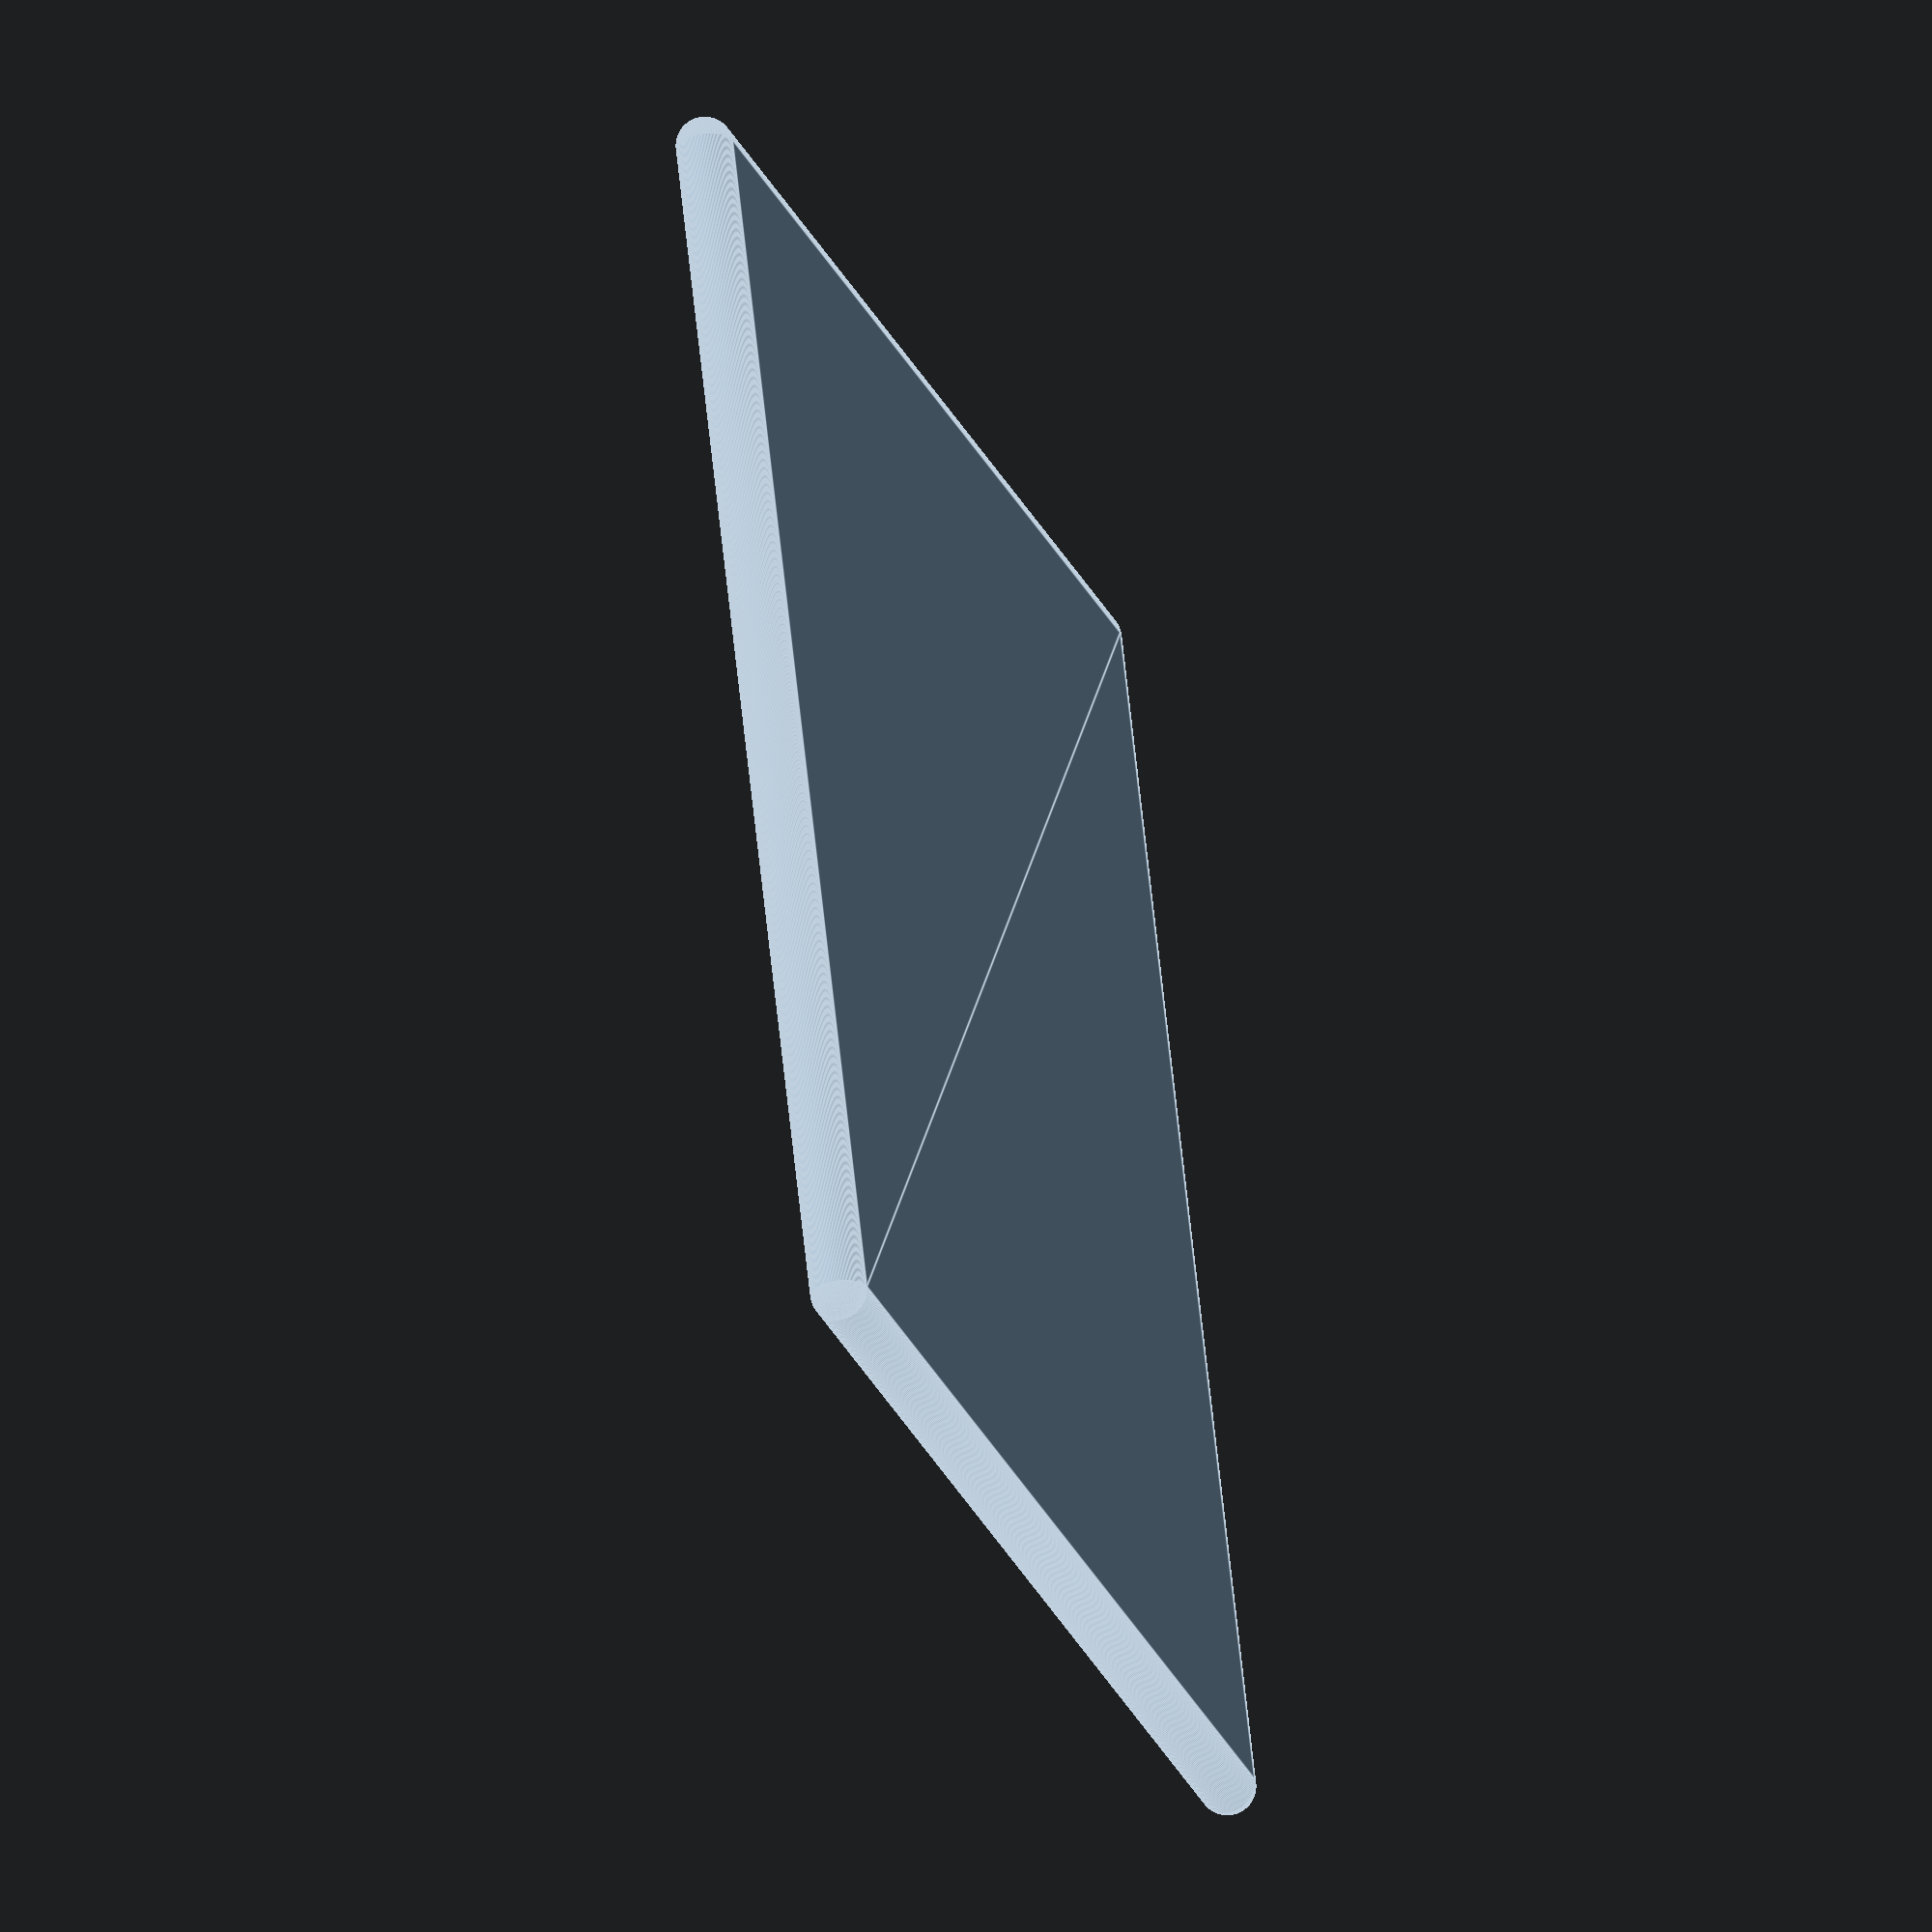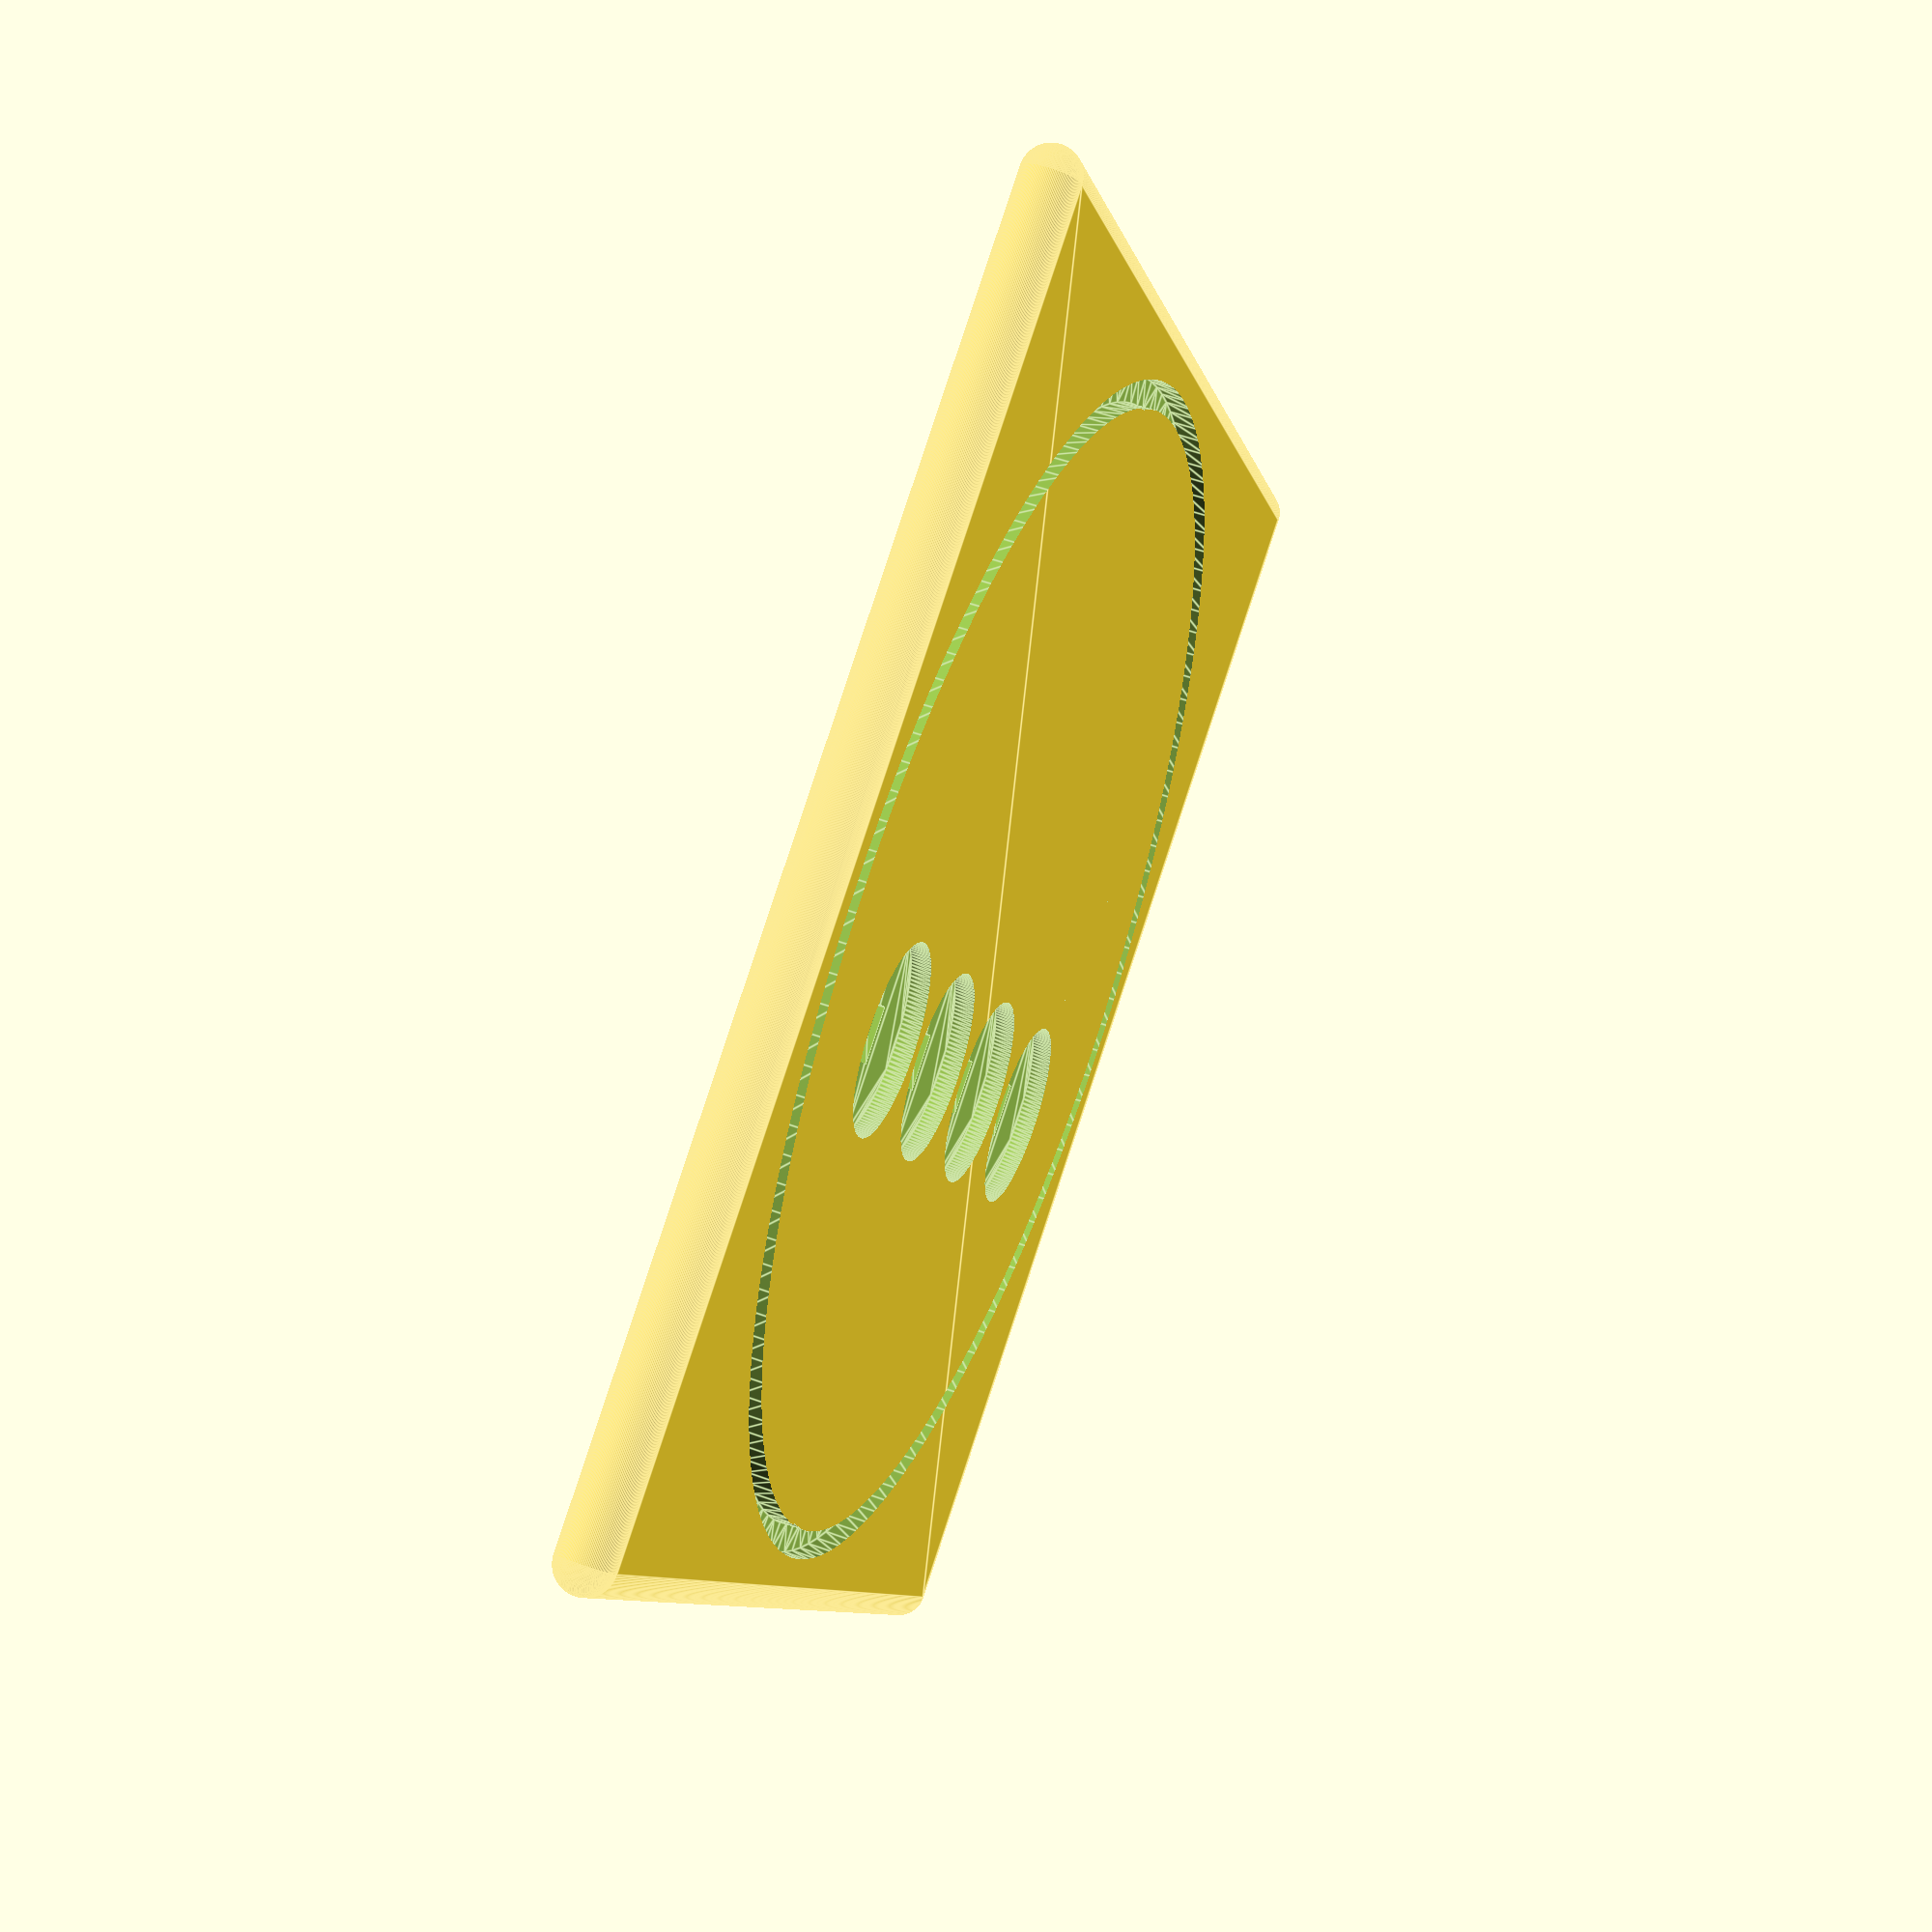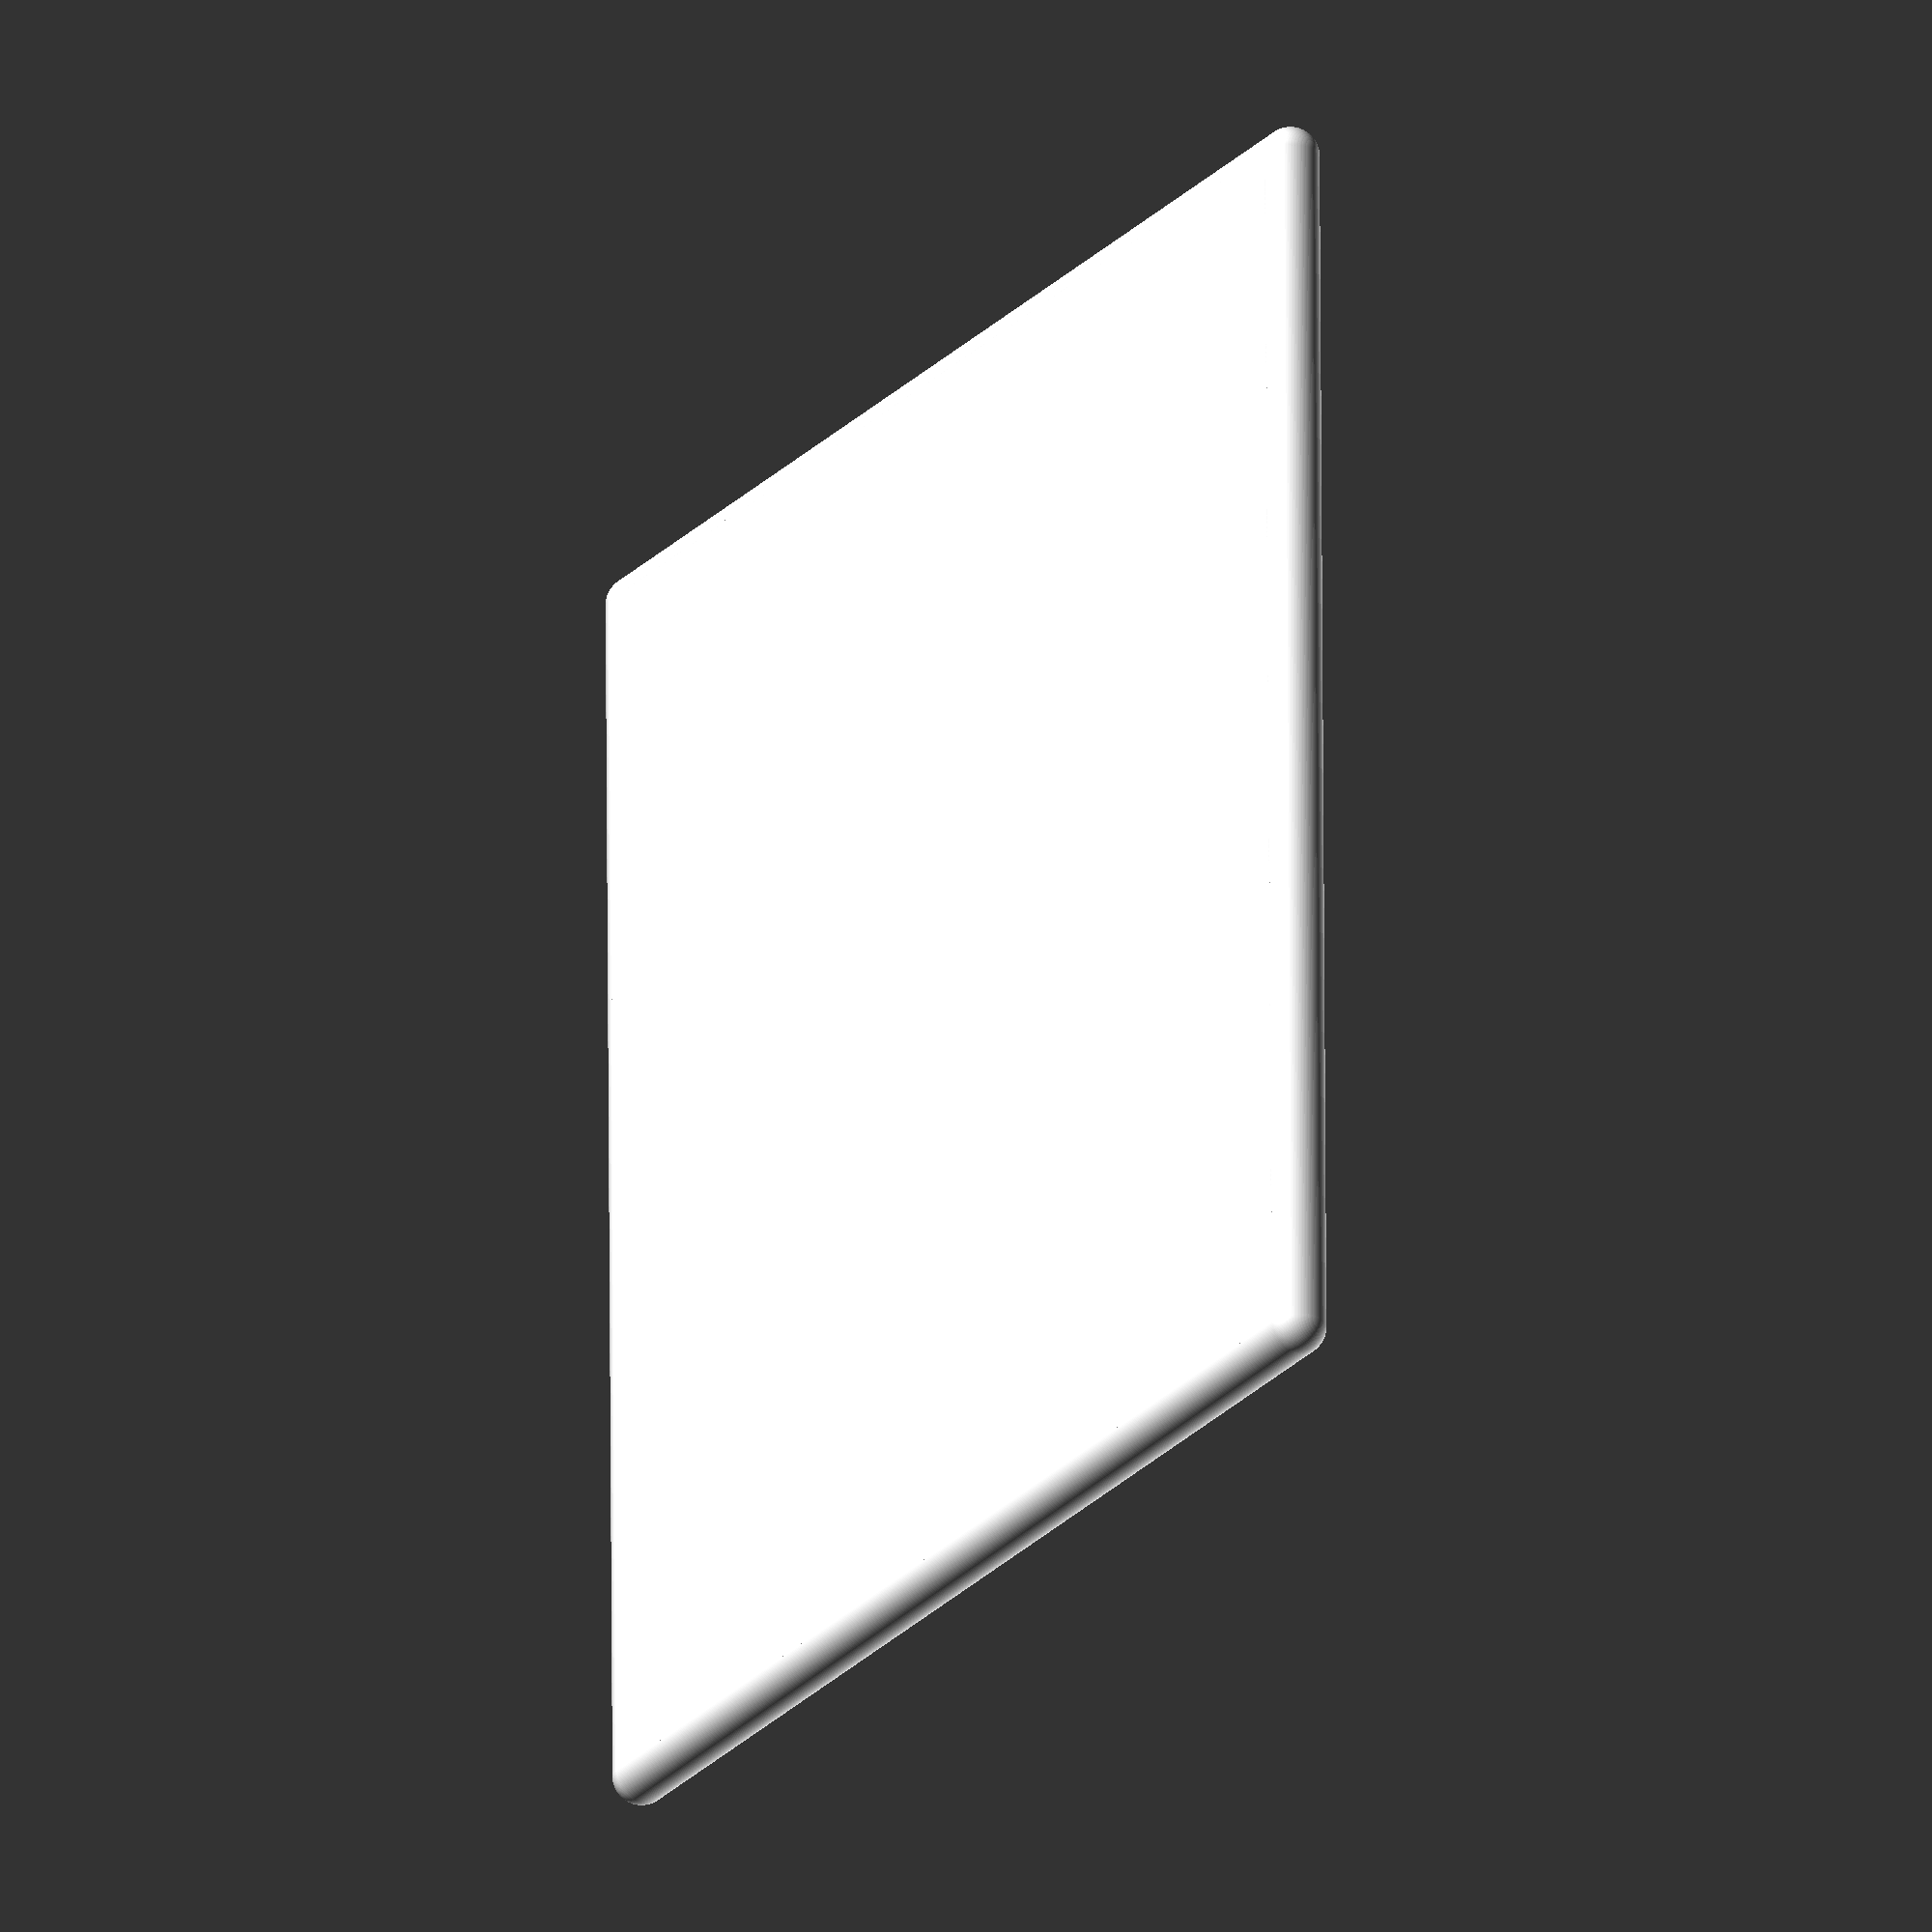
<openscad>
union()
{
    union()
    {
        difference()
        {
            difference()
            {
                linear_extrude(height = 10.0, twist = 0.0, scale = 1.0, slices = 1, center = false)
                {
                    scale([220.0, 220.0])
                    {
                        M8();
                    }
                }
                translate([0.0, 0.0, 6.0])
                {
                    linear_extrude(height = 5.0, twist = 0.0, scale = 1.0, slices = 1, center = false)
                    {
                        difference()
                        {
                            scale([210.0, 210.0])
                            {
                                M196();
                            }
                            scale([200.0, 200.0])
                            {
                                M196();
                            }
                        }
                    }
                }
            }
            translate([0.0, -38.0, 0.0])
            {
                union()
                {
                    translate([-55.0, 57.0, 6.5])
                    {
                        union()
                        {
                            linear_extrude(height = 5.0, twist = 0.0, scale = 1.0, slices = 1, center = false)
                            {
                                scale([33.0, 33.0])
                                {
                                    M196();
                                }
                            }
                            translate([0.0, 0.0, -2.87])
                            {
                                linear_extrude(height = 2.88, twist = 0.0, scale = 1.0, slices = 1, center = false)
                                {
                                    scale([4.73, 9.77])
                                    {
                                        M8();
                                    }
                                }
                            }
                        }
                    }
                    translate([-19.0, 57.0, 6.5])
                    {
                        union()
                        {
                            linear_extrude(height = 5.0, twist = 0.0, scale = 1.0, slices = 1, center = false)
                            {
                                scale([33.0, 33.0])
                                {
                                    M196();
                                }
                            }
                            translate([0.0, 0.0, -2.87])
                            {
                                linear_extrude(height = 2.88, twist = 0.0, scale = 1.0, slices = 1, center = false)
                                {
                                    scale([4.73, 9.77])
                                    {
                                        M8();
                                    }
                                }
                            }
                        }
                    }
                    translate([17.0, 57.0, 6.5])
                    {
                        union()
                        {
                            linear_extrude(height = 5.0, twist = 0.0, scale = 1.0, slices = 1, center = false)
                            {
                                scale([33.0, 33.0])
                                {
                                    M196();
                                }
                            }
                            translate([0.0, 0.0, -2.87])
                            {
                                linear_extrude(height = 2.88, twist = 0.0, scale = 1.0, slices = 1, center = false)
                                {
                                    scale([4.73, 9.77])
                                    {
                                        M8();
                                    }
                                }
                            }
                        }
                    }
                    translate([53.0, 57.0, 6.5])
                    {
                        union()
                        {
                            linear_extrude(height = 5.0, twist = 0.0, scale = 1.0, slices = 1, center = false)
                            {
                                scale([33.0, 33.0])
                                {
                                    M196();
                                }
                            }
                            translate([0.0, 0.0, -2.87])
                            {
                                linear_extrude(height = 2.88, twist = 0.0, scale = 1.0, slices = 1, center = false)
                                {
                                    scale([4.73, 9.77])
                                    {
                                        M8();
                                    }
                                }
                            }
                        }
                    }
                }
            }
        }
        difference()
        {
            difference()
            {
                difference()
                {
                    linear_extrude(height = 10.0, twist = 0.0, scale = 1.0, slices = 1, center = false)
                    {
                        scale([220.0, 220.0])
                        {
                            M8();
                        }
                    }
                    translate([0.0, 0.0, 6.0])
                    {
                        linear_extrude(height = 5.0, twist = 0.0, scale = 1.0, slices = 1, center = false)
                        {
                            difference()
                            {
                                scale([210.0, 210.0])
                                {
                                    M196();
                                }
                                scale([200.0, 200.0])
                                {
                                    M196();
                                }
                            }
                        }
                    }
                }
                translate([0.0, -38.0, 0.0])
                {
                    union()
                    {
                        translate([-55.0, 57.0, 6.5])
                        {
                            union()
                            {
                                linear_extrude(height = 5.0, twist = 0.0, scale = 1.0, slices = 1, center = false)
                                {
                                    scale([33.0, 33.0])
                                    {
                                        M196();
                                    }
                                }
                                translate([0.0, 0.0, -2.87])
                                {
                                    linear_extrude(height = 2.88, twist = 0.0, scale = 1.0, slices = 1, center = false)
                                    {
                                        scale([4.73, 9.77])
                                        {
                                            M8();
                                        }
                                    }
                                }
                            }
                        }
                        translate([-19.0, 57.0, 6.5])
                        {
                            union()
                            {
                                linear_extrude(height = 5.0, twist = 0.0, scale = 1.0, slices = 1, center = false)
                                {
                                    scale([33.0, 33.0])
                                    {
                                        M196();
                                    }
                                }
                                translate([0.0, 0.0, -2.87])
                                {
                                    linear_extrude(height = 2.88, twist = 0.0, scale = 1.0, slices = 1, center = false)
                                    {
                                        scale([4.73, 9.77])
                                        {
                                            M8();
                                        }
                                    }
                                }
                            }
                        }
                        translate([17.0, 57.0, 6.5])
                        {
                            union()
                            {
                                linear_extrude(height = 5.0, twist = 0.0, scale = 1.0, slices = 1, center = false)
                                {
                                    scale([33.0, 33.0])
                                    {
                                        M196();
                                    }
                                }
                                translate([0.0, 0.0, -2.87])
                                {
                                    linear_extrude(height = 2.88, twist = 0.0, scale = 1.0, slices = 1, center = false)
                                    {
                                        scale([4.73, 9.77])
                                        {
                                            M8();
                                        }
                                    }
                                }
                            }
                        }
                        translate([53.0, 57.0, 6.5])
                        {
                            union()
                            {
                                linear_extrude(height = 5.0, twist = 0.0, scale = 1.0, slices = 1, center = false)
                                {
                                    scale([33.0, 33.0])
                                    {
                                        M196();
                                    }
                                }
                                translate([0.0, 0.0, -2.87])
                                {
                                    linear_extrude(height = 2.88, twist = 0.0, scale = 1.0, slices = 1, center = false)
                                    {
                                        scale([4.73, 9.77])
                                        {
                                            M8();
                                        }
                                    }
                                }
                            }
                        }
                    }
                }
            }
            translate([0.0, -76.0, 0.0])
            {
                union()
                {
                    translate([-55.0, 57.0, 6.5])
                    {
                        union()
                        {
                            linear_extrude(height = 5.0, twist = 0.0, scale = 1.0, slices = 1, center = false)
                            {
                                scale([33.0, 33.0])
                                {
                                    M196();
                                }
                            }
                            translate([0.0, 0.0, -2.87])
                            {
                                linear_extrude(height = 2.88, twist = 0.0, scale = 1.0, slices = 1, center = false)
                                {
                                    scale([4.73, 9.77])
                                    {
                                        M8();
                                    }
                                }
                            }
                        }
                    }
                    translate([-19.0, 57.0, 6.5])
                    {
                        union()
                        {
                            linear_extrude(height = 5.0, twist = 0.0, scale = 1.0, slices = 1, center = false)
                            {
                                scale([33.0, 33.0])
                                {
                                    M196();
                                }
                            }
                            translate([0.0, 0.0, -2.87])
                            {
                                linear_extrude(height = 2.88, twist = 0.0, scale = 1.0, slices = 1, center = false)
                                {
                                    scale([4.73, 9.77])
                                    {
                                        M8();
                                    }
                                }
                            }
                        }
                    }
                    translate([17.0, 57.0, 6.5])
                    {
                        union()
                        {
                            linear_extrude(height = 5.0, twist = 0.0, scale = 1.0, slices = 1, center = false)
                            {
                                scale([33.0, 33.0])
                                {
                                    M196();
                                }
                            }
                            translate([0.0, 0.0, -2.87])
                            {
                                linear_extrude(height = 2.88, twist = 0.0, scale = 1.0, slices = 1, center = false)
                                {
                                    scale([4.73, 9.77])
                                    {
                                        M8();
                                    }
                                }
                            }
                        }
                    }
                    translate([53.0, 57.0, 6.5])
                    {
                        union()
                        {
                            linear_extrude(height = 5.0, twist = 0.0, scale = 1.0, slices = 1, center = false)
                            {
                                scale([33.0, 33.0])
                                {
                                    M196();
                                }
                            }
                            translate([0.0, 0.0, -2.87])
                            {
                                linear_extrude(height = 2.88, twist = 0.0, scale = 1.0, slices = 1, center = false)
                                {
                                    scale([4.73, 9.77])
                                    {
                                        M8();
                                    }
                                }
                            }
                        }
                    }
                }
            }
        }
        difference()
        {
            difference()
            {
                difference()
                {
                    difference()
                    {
                        linear_extrude(height = 10.0, twist = 0.0, scale = 1.0, slices = 1, center = false)
                        {
                            scale([220.0, 220.0])
                            {
                                M8();
                            }
                        }
                        translate([0.0, 0.0, 6.0])
                        {
                            linear_extrude(height = 5.0, twist = 0.0, scale = 1.0, slices = 1, center = false)
                            {
                                difference()
                                {
                                    scale([210.0, 210.0])
                                    {
                                        M196();
                                    }
                                    scale([200.0, 200.0])
                                    {
                                        M196();
                                    }
                                }
                            }
                        }
                    }
                    translate([0.0, -38.0, 0.0])
                    {
                        union()
                        {
                            translate([-55.0, 57.0, 6.5])
                            {
                                union()
                                {
                                    linear_extrude(height = 5.0, twist = 0.0, scale = 1.0, slices = 1, center = false)
                                    {
                                        scale([33.0, 33.0])
                                        {
                                            M196();
                                        }
                                    }
                                    translate([0.0, 0.0, -2.87])
                                    {
                                        linear_extrude(height = 2.88, twist = 0.0, scale = 1.0, slices = 1, center = false)
                                        {
                                            scale([4.73, 9.77])
                                            {
                                                M8();
                                            }
                                        }
                                    }
                                }
                            }
                            translate([-19.0, 57.0, 6.5])
                            {
                                union()
                                {
                                    linear_extrude(height = 5.0, twist = 0.0, scale = 1.0, slices = 1, center = false)
                                    {
                                        scale([33.0, 33.0])
                                        {
                                            M196();
                                        }
                                    }
                                    translate([0.0, 0.0, -2.87])
                                    {
                                        linear_extrude(height = 2.88, twist = 0.0, scale = 1.0, slices = 1, center = false)
                                        {
                                            scale([4.73, 9.77])
                                            {
                                                M8();
                                            }
                                        }
                                    }
                                }
                            }
                            translate([17.0, 57.0, 6.5])
                            {
                                union()
                                {
                                    linear_extrude(height = 5.0, twist = 0.0, scale = 1.0, slices = 1, center = false)
                                    {
                                        scale([33.0, 33.0])
                                        {
                                            M196();
                                        }
                                    }
                                    translate([0.0, 0.0, -2.87])
                                    {
                                        linear_extrude(height = 2.88, twist = 0.0, scale = 1.0, slices = 1, center = false)
                                        {
                                            scale([4.73, 9.77])
                                            {
                                                M8();
                                            }
                                        }
                                    }
                                }
                            }
                            translate([53.0, 57.0, 6.5])
                            {
                                union()
                                {
                                    linear_extrude(height = 5.0, twist = 0.0, scale = 1.0, slices = 1, center = false)
                                    {
                                        scale([33.0, 33.0])
                                        {
                                            M196();
                                        }
                                    }
                                    translate([0.0, 0.0, -2.87])
                                    {
                                        linear_extrude(height = 2.88, twist = 0.0, scale = 1.0, slices = 1, center = false)
                                        {
                                            scale([4.73, 9.77])
                                            {
                                                M8();
                                            }
                                        }
                                    }
                                }
                            }
                        }
                    }
                }
                translate([0.0, -76.0, 0.0])
                {
                    union()
                    {
                        translate([-55.0, 57.0, 6.5])
                        {
                            union()
                            {
                                linear_extrude(height = 5.0, twist = 0.0, scale = 1.0, slices = 1, center = false)
                                {
                                    scale([33.0, 33.0])
                                    {
                                        M196();
                                    }
                                }
                                translate([0.0, 0.0, -2.87])
                                {
                                    linear_extrude(height = 2.88, twist = 0.0, scale = 1.0, slices = 1, center = false)
                                    {
                                        scale([4.73, 9.77])
                                        {
                                            M8();
                                        }
                                    }
                                }
                            }
                        }
                        translate([-19.0, 57.0, 6.5])
                        {
                            union()
                            {
                                linear_extrude(height = 5.0, twist = 0.0, scale = 1.0, slices = 1, center = false)
                                {
                                    scale([33.0, 33.0])
                                    {
                                        M196();
                                    }
                                }
                                translate([0.0, 0.0, -2.87])
                                {
                                    linear_extrude(height = 2.88, twist = 0.0, scale = 1.0, slices = 1, center = false)
                                    {
                                        scale([4.73, 9.77])
                                        {
                                            M8();
                                        }
                                    }
                                }
                            }
                        }
                        translate([17.0, 57.0, 6.5])
                        {
                            union()
                            {
                                linear_extrude(height = 5.0, twist = 0.0, scale = 1.0, slices = 1, center = false)
                                {
                                    scale([33.0, 33.0])
                                    {
                                        M196();
                                    }
                                }
                                translate([0.0, 0.0, -2.87])
                                {
                                    linear_extrude(height = 2.88, twist = 0.0, scale = 1.0, slices = 1, center = false)
                                    {
                                        scale([4.73, 9.77])
                                        {
                                            M8();
                                        }
                                    }
                                }
                            }
                        }
                        translate([53.0, 57.0, 6.5])
                        {
                            union()
                            {
                                linear_extrude(height = 5.0, twist = 0.0, scale = 1.0, slices = 1, center = false)
                                {
                                    scale([33.0, 33.0])
                                    {
                                        M196();
                                    }
                                }
                                translate([0.0, 0.0, -2.87])
                                {
                                    linear_extrude(height = 2.88, twist = 0.0, scale = 1.0, slices = 1, center = false)
                                    {
                                        scale([4.73, 9.77])
                                        {
                                            M8();
                                        }
                                    }
                                }
                            }
                        }
                    }
                }
            }
            translate([0.0, -114.0, 0.0])
            {
                union()
                {
                    translate([-55.0, 57.0, 6.5])
                    {
                        union()
                        {
                            linear_extrude(height = 5.0, twist = 0.0, scale = 1.0, slices = 1, center = false)
                            {
                                scale([33.0, 33.0])
                                {
                                    M196();
                                }
                            }
                            translate([0.0, 0.0, -2.87])
                            {
                                linear_extrude(height = 2.88, twist = 0.0, scale = 1.0, slices = 1, center = false)
                                {
                                    scale([4.73, 9.77])
                                    {
                                        M8();
                                    }
                                }
                            }
                        }
                    }
                    translate([-19.0, 57.0, 6.5])
                    {
                        union()
                        {
                            linear_extrude(height = 5.0, twist = 0.0, scale = 1.0, slices = 1, center = false)
                            {
                                scale([33.0, 33.0])
                                {
                                    M196();
                                }
                            }
                            translate([0.0, 0.0, -2.87])
                            {
                                linear_extrude(height = 2.88, twist = 0.0, scale = 1.0, slices = 1, center = false)
                                {
                                    scale([4.73, 9.77])
                                    {
                                        M8();
                                    }
                                }
                            }
                        }
                    }
                    translate([17.0, 57.0, 6.5])
                    {
                        union()
                        {
                            linear_extrude(height = 5.0, twist = 0.0, scale = 1.0, slices = 1, center = false)
                            {
                                scale([33.0, 33.0])
                                {
                                    M196();
                                }
                            }
                            translate([0.0, 0.0, -2.87])
                            {
                                linear_extrude(height = 2.88, twist = 0.0, scale = 1.0, slices = 1, center = false)
                                {
                                    scale([4.73, 9.77])
                                    {
                                        M8();
                                    }
                                }
                            }
                        }
                    }
                    translate([53.0, 57.0, 6.5])
                    {
                        union()
                        {
                            linear_extrude(height = 5.0, twist = 0.0, scale = 1.0, slices = 1, center = false)
                            {
                                scale([33.0, 33.0])
                                {
                                    M196();
                                }
                            }
                            translate([0.0, 0.0, -2.87])
                            {
                                linear_extrude(height = 2.88, twist = 0.0, scale = 1.0, slices = 1, center = false)
                                {
                                    scale([4.73, 9.77])
                                    {
                                        M8();
                                    }
                                }
                            }
                        }
                    }
                }
            }
        }
        difference()
        {
            difference()
            {
                difference()
                {
                    difference()
                    {
                        difference()
                        {
                            linear_extrude(height = 10.0, twist = 0.0, scale = 1.0, slices = 1, center = false)
                            {
                                scale([220.0, 220.0])
                                {
                                    M8();
                                }
                            }
                            translate([0.0, 0.0, 6.0])
                            {
                                linear_extrude(height = 5.0, twist = 0.0, scale = 1.0, slices = 1, center = false)
                                {
                                    difference()
                                    {
                                        scale([210.0, 210.0])
                                        {
                                            M196();
                                        }
                                        scale([200.0, 200.0])
                                        {
                                            M196();
                                        }
                                    }
                                }
                            }
                        }
                        translate([0.0, -38.0, 0.0])
                        {
                            union()
                            {
                                translate([-55.0, 57.0, 6.5])
                                {
                                    union()
                                    {
                                        linear_extrude(height = 5.0, twist = 0.0, scale = 1.0, slices = 1, center = false)
                                        {
                                            scale([33.0, 33.0])
                                            {
                                                M196();
                                            }
                                        }
                                        translate([0.0, 0.0, -2.87])
                                        {
                                            linear_extrude(height = 2.88, twist = 0.0, scale = 1.0, slices = 1, center = false)
                                            {
                                                scale([4.73, 9.77])
                                                {
                                                    M8();
                                                }
                                            }
                                        }
                                    }
                                }
                                translate([-19.0, 57.0, 6.5])
                                {
                                    union()
                                    {
                                        linear_extrude(height = 5.0, twist = 0.0, scale = 1.0, slices = 1, center = false)
                                        {
                                            scale([33.0, 33.0])
                                            {
                                                M196();
                                            }
                                        }
                                        translate([0.0, 0.0, -2.87])
                                        {
                                            linear_extrude(height = 2.88, twist = 0.0, scale = 1.0, slices = 1, center = false)
                                            {
                                                scale([4.73, 9.77])
                                                {
                                                    M8();
                                                }
                                            }
                                        }
                                    }
                                }
                                translate([17.0, 57.0, 6.5])
                                {
                                    union()
                                    {
                                        linear_extrude(height = 5.0, twist = 0.0, scale = 1.0, slices = 1, center = false)
                                        {
                                            scale([33.0, 33.0])
                                            {
                                                M196();
                                            }
                                        }
                                        translate([0.0, 0.0, -2.87])
                                        {
                                            linear_extrude(height = 2.88, twist = 0.0, scale = 1.0, slices = 1, center = false)
                                            {
                                                scale([4.73, 9.77])
                                                {
                                                    M8();
                                                }
                                            }
                                        }
                                    }
                                }
                                translate([53.0, 57.0, 6.5])
                                {
                                    union()
                                    {
                                        linear_extrude(height = 5.0, twist = 0.0, scale = 1.0, slices = 1, center = false)
                                        {
                                            scale([33.0, 33.0])
                                            {
                                                M196();
                                            }
                                        }
                                        translate([0.0, 0.0, -2.87])
                                        {
                                            linear_extrude(height = 2.88, twist = 0.0, scale = 1.0, slices = 1, center = false)
                                            {
                                                scale([4.73, 9.77])
                                                {
                                                    M8();
                                                }
                                            }
                                        }
                                    }
                                }
                            }
                        }
                    }
                    translate([0.0, -76.0, 0.0])
                    {
                        union()
                        {
                            translate([-55.0, 57.0, 6.5])
                            {
                                union()
                                {
                                    linear_extrude(height = 5.0, twist = 0.0, scale = 1.0, slices = 1, center = false)
                                    {
                                        scale([33.0, 33.0])
                                        {
                                            M196();
                                        }
                                    }
                                    translate([0.0, 0.0, -2.87])
                                    {
                                        linear_extrude(height = 2.88, twist = 0.0, scale = 1.0, slices = 1, center = false)
                                        {
                                            scale([4.73, 9.77])
                                            {
                                                M8();
                                            }
                                        }
                                    }
                                }
                            }
                            translate([-19.0, 57.0, 6.5])
                            {
                                union()
                                {
                                    linear_extrude(height = 5.0, twist = 0.0, scale = 1.0, slices = 1, center = false)
                                    {
                                        scale([33.0, 33.0])
                                        {
                                            M196();
                                        }
                                    }
                                    translate([0.0, 0.0, -2.87])
                                    {
                                        linear_extrude(height = 2.88, twist = 0.0, scale = 1.0, slices = 1, center = false)
                                        {
                                            scale([4.73, 9.77])
                                            {
                                                M8();
                                            }
                                        }
                                    }
                                }
                            }
                            translate([17.0, 57.0, 6.5])
                            {
                                union()
                                {
                                    linear_extrude(height = 5.0, twist = 0.0, scale = 1.0, slices = 1, center = false)
                                    {
                                        scale([33.0, 33.0])
                                        {
                                            M196();
                                        }
                                    }
                                    translate([0.0, 0.0, -2.87])
                                    {
                                        linear_extrude(height = 2.88, twist = 0.0, scale = 1.0, slices = 1, center = false)
                                        {
                                            scale([4.73, 9.77])
                                            {
                                                M8();
                                            }
                                        }
                                    }
                                }
                            }
                            translate([53.0, 57.0, 6.5])
                            {
                                union()
                                {
                                    linear_extrude(height = 5.0, twist = 0.0, scale = 1.0, slices = 1, center = false)
                                    {
                                        scale([33.0, 33.0])
                                        {
                                            M196();
                                        }
                                    }
                                    translate([0.0, 0.0, -2.87])
                                    {
                                        linear_extrude(height = 2.88, twist = 0.0, scale = 1.0, slices = 1, center = false)
                                        {
                                            scale([4.73, 9.77])
                                            {
                                                M8();
                                            }
                                        }
                                    }
                                }
                            }
                        }
                    }
                }
                translate([0.0, -114.0, 0.0])
                {
                    union()
                    {
                        translate([-55.0, 57.0, 6.5])
                        {
                            union()
                            {
                                linear_extrude(height = 5.0, twist = 0.0, scale = 1.0, slices = 1, center = false)
                                {
                                    scale([33.0, 33.0])
                                    {
                                        M196();
                                    }
                                }
                                translate([0.0, 0.0, -2.87])
                                {
                                    linear_extrude(height = 2.88, twist = 0.0, scale = 1.0, slices = 1, center = false)
                                    {
                                        scale([4.73, 9.77])
                                        {
                                            M8();
                                        }
                                    }
                                }
                            }
                        }
                        translate([-19.0, 57.0, 6.5])
                        {
                            union()
                            {
                                linear_extrude(height = 5.0, twist = 0.0, scale = 1.0, slices = 1, center = false)
                                {
                                    scale([33.0, 33.0])
                                    {
                                        M196();
                                    }
                                }
                                translate([0.0, 0.0, -2.87])
                                {
                                    linear_extrude(height = 2.88, twist = 0.0, scale = 1.0, slices = 1, center = false)
                                    {
                                        scale([4.73, 9.77])
                                        {
                                            M8();
                                        }
                                    }
                                }
                            }
                        }
                        translate([17.0, 57.0, 6.5])
                        {
                            union()
                            {
                                linear_extrude(height = 5.0, twist = 0.0, scale = 1.0, slices = 1, center = false)
                                {
                                    scale([33.0, 33.0])
                                    {
                                        M196();
                                    }
                                }
                                translate([0.0, 0.0, -2.87])
                                {
                                    linear_extrude(height = 2.88, twist = 0.0, scale = 1.0, slices = 1, center = false)
                                    {
                                        scale([4.73, 9.77])
                                        {
                                            M8();
                                        }
                                    }
                                }
                            }
                        }
                        translate([53.0, 57.0, 6.5])
                        {
                            union()
                            {
                                linear_extrude(height = 5.0, twist = 0.0, scale = 1.0, slices = 1, center = false)
                                {
                                    scale([33.0, 33.0])
                                    {
                                        M196();
                                    }
                                }
                                translate([0.0, 0.0, -2.87])
                                {
                                    linear_extrude(height = 2.88, twist = 0.0, scale = 1.0, slices = 1, center = false)
                                    {
                                        scale([4.73, 9.77])
                                        {
                                            M8();
                                        }
                                    }
                                }
                            }
                        }
                    }
                }
            }
            translate([0.0, -152.0, 0.0])
            {
                union()
                {
                    translate([-55.0, 57.0, 6.5])
                    {
                        union()
                        {
                            linear_extrude(height = 5.0, twist = 0.0, scale = 1.0, slices = 1, center = false)
                            {
                                scale([33.0, 33.0])
                                {
                                    M196();
                                }
                            }
                            translate([0.0, 0.0, -2.87])
                            {
                                linear_extrude(height = 2.88, twist = 0.0, scale = 1.0, slices = 1, center = false)
                                {
                                    scale([4.73, 9.77])
                                    {
                                        M8();
                                    }
                                }
                            }
                        }
                    }
                    translate([-19.0, 57.0, 6.5])
                    {
                        union()
                        {
                            linear_extrude(height = 5.0, twist = 0.0, scale = 1.0, slices = 1, center = false)
                            {
                                scale([33.0, 33.0])
                                {
                                    M196();
                                }
                            }
                            translate([0.0, 0.0, -2.87])
                            {
                                linear_extrude(height = 2.88, twist = 0.0, scale = 1.0, slices = 1, center = false)
                                {
                                    scale([4.73, 9.77])
                                    {
                                        M8();
                                    }
                                }
                            }
                        }
                    }
                    translate([17.0, 57.0, 6.5])
                    {
                        union()
                        {
                            linear_extrude(height = 5.0, twist = 0.0, scale = 1.0, slices = 1, center = false)
                            {
                                scale([33.0, 33.0])
                                {
                                    M196();
                                }
                            }
                            translate([0.0, 0.0, -2.87])
                            {
                                linear_extrude(height = 2.88, twist = 0.0, scale = 1.0, slices = 1, center = false)
                                {
                                    scale([4.73, 9.77])
                                    {
                                        M8();
                                    }
                                }
                            }
                        }
                    }
                    translate([53.0, 57.0, 6.5])
                    {
                        union()
                        {
                            linear_extrude(height = 5.0, twist = 0.0, scale = 1.0, slices = 1, center = false)
                            {
                                scale([33.0, 33.0])
                                {
                                    M196();
                                }
                            }
                            translate([0.0, 0.0, -2.87])
                            {
                                linear_extrude(height = 2.88, twist = 0.0, scale = 1.0, slices = 1, center = false)
                                {
                                    scale([4.73, 9.77])
                                    {
                                        M8();
                                    }
                                }
                            }
                        }
                    }
                }
            }
        }
    }
    union()
    {
        rotate([0.0, 0.0, 180.0])
        {
            rotate([0.0, 0.0, 0.0])
            {
                rotate([0.0, 0.0, 0.0])
                {
                    union()
                    {
                        translate([-110.0, 110.0, 5.0])
                        {
                            rotate([0.0, 0.0, 0.0])
                            {
                                rotate([0.0, 90.0, 0.0])
                                {
                                    rotate([0.0, 0.0, 0.0])
                                    {
                                        linear_extrude(height = 220.0, twist = 0.0, scale = 1.0, slices = 1, center = false)
                                        {
                                            scale([10.0, 10.0])
                                            {
                                                M196();
                                            }
                                        }
                                    }
                                }
                            }
                        }
                        translate([-110.0, 110.0, 0.0])
                        {
                            translate([0.0, 0.0, 5.0])
                            {
                                scale([10.0, 10.0, 10.0])
                                {
                                    rotate_extrude(angle = 360.0, $fn = 128)
                                    {
                                        M197();
                                    }
                                }
                            }
                        }
                    }
                }
            }
        }
        rotate([0.0, 0.0, 270.0])
        {
            rotate([0.0, 0.0, 0.0])
            {
                rotate([0.0, 0.0, 0.0])
                {
                    union()
                    {
                        translate([-110.0, 110.0, 5.0])
                        {
                            rotate([0.0, 0.0, 0.0])
                            {
                                rotate([0.0, 90.0, 0.0])
                                {
                                    rotate([0.0, 0.0, 0.0])
                                    {
                                        linear_extrude(height = 220.0, twist = 0.0, scale = 1.0, slices = 1, center = false)
                                        {
                                            scale([10.0, 10.0])
                                            {
                                                M196();
                                            }
                                        }
                                    }
                                }
                            }
                        }
                        translate([-110.0, 110.0, 0.0])
                        {
                            translate([0.0, 0.0, 5.0])
                            {
                                scale([10.0, 10.0, 10.0])
                                {
                                    rotate_extrude(angle = 360.0, $fn = 128)
                                    {
                                        M197();
                                    }
                                }
                            }
                        }
                    }
                }
            }
        }
        rotate([0.0, 0.0, 360.0])
        {
            rotate([0.0, 0.0, 0.0])
            {
                rotate([0.0, 0.0, 0.0])
                {
                    union()
                    {
                        translate([-110.0, 110.0, 5.0])
                        {
                            rotate([0.0, 0.0, 0.0])
                            {
                                rotate([0.0, 90.0, 0.0])
                                {
                                    rotate([0.0, 0.0, 0.0])
                                    {
                                        linear_extrude(height = 220.0, twist = 0.0, scale = 1.0, slices = 1, center = false)
                                        {
                                            scale([10.0, 10.0])
                                            {
                                                M196();
                                            }
                                        }
                                    }
                                }
                            }
                        }
                        translate([-110.0, 110.0, 0.0])
                        {
                            translate([0.0, 0.0, 5.0])
                            {
                                scale([10.0, 10.0, 10.0])
                                {
                                    rotate_extrude(angle = 360.0, $fn = 128)
                                    {
                                        M197();
                                    }
                                }
                            }
                        }
                    }
                }
            }
        }
        rotate([0.0, 0.0, 450.0])
        {
            rotate([0.0, 0.0, 0.0])
            {
                rotate([0.0, 0.0, 0.0])
                {
                    union()
                    {
                        translate([-110.0, 110.0, 5.0])
                        {
                            rotate([0.0, 0.0, 0.0])
                            {
                                rotate([0.0, 90.0, 0.0])
                                {
                                    rotate([0.0, 0.0, 0.0])
                                    {
                                        linear_extrude(height = 220.0, twist = 0.0, scale = 1.0, slices = 1, center = false)
                                        {
                                            scale([10.0, 10.0])
                                            {
                                                M196();
                                            }
                                        }
                                    }
                                }
                            }
                        }
                        translate([-110.0, 110.0, 0.0])
                        {
                            translate([0.0, 0.0, 5.0])
                            {
                                scale([10.0, 10.0, 10.0])
                                {
                                    rotate_extrude(angle = 360.0, $fn = 128)
                                    {
                                        M197();
                                    }
                                }
                            }
                        }
                    }
                }
            }
        }
    }
}

module M196()
{
    polygon
    (
        points =
        [
            [0.5, 0.0], 
            [0.4993977281025862, 0.024533837163709007], 
            [0.49759236333609846, 0.0490085701647803], 
            [0.4945882549823905, 0.07336523722768087], 
            [0.4903926402016152, 0.09754516100806412], 
            [0.485015626597272, 0.12149008995163194], 
            [0.4784701678661044, 0.14514233862723117], 
            [0.4707720325915104, 0.16844492669611003], 
            [0.46193976625564337, 0.1913417161825449], 
            [0.45199464656172167, 0.21377754671514104], 
            [0.4409606321741775, 0.23569836841299882], 
            [0.42886430500013606, 0.25705137209661083], 
            [0.4157348061512726, 0.2777851165098011], 
            [0.40160376574032247, 0.2978496522462167], 
            [0.3865052266813685, 0.31719664208182274], 
            [0.37047556267747955, 0.33577947742350917], 
            [0.3535533905932738, 0.35355339059327373], 
            [0.33577947742350917, 0.37047556267747955], 
            [0.31719664208182274, 0.3865052266813685], 
            [0.29784965224621673, 0.4016037657403224], 
            [0.27778511650980114, 0.4157348061512726], 
            [0.25705137209661083, 0.42886430500013606], 
            [0.2356983684129989, 0.44096063217417747], 
            [0.2137775467151411, 0.45199464656172167], 
            [0.19134171618254492, 0.46193976625564337], 
            [0.16844492669611003, 0.4707720325915104], 
            [0.14514233862723117, 0.47847016786610447], 
            [0.12149008995163199, 0.485015626597272], 
            [0.09754516100806417, 0.4903926402016152], 
            [0.07336523722768087, 0.4945882549823905], 
            [0.049008570164780385, 0.4975923633360984], 
            [0.024533837163709063, 0.4993977281025862], 
            [3.061616997868383E-17, 0.5], 
            [-0.024533837163709004, 0.4993977281025862], 
            [-0.04900857016478032, 0.49759236333609846], 
            [-0.07336523722768082, 0.4945882549823905], 
            [-0.0975451610080641, 0.4903926402016152], 
            [-0.12149008995163194, 0.485015626597272], 
            [-0.14514233862723108, 0.47847016786610447], 
            [-0.16844492669610997, 0.4707720325915104], 
            [-0.19134171618254486, 0.46193976625564337], 
            [-0.21377754671514093, 0.4519946465617217], 
            [-0.23569836841299885, 0.4409606321741775], 
            [-0.25705137209661083, 0.42886430500013606], 
            [-0.277785116509801, 0.41573480615127273], 
            [-0.2978496522462167, 0.40160376574032247], 
            [-0.3171966420818227, 0.38650522668136855], 
            [-0.3357794774235092, 0.3704755626774795], 
            [-0.35355339059327373, 0.3535533905932738], 
            [-0.37047556267747944, 0.3357794774235093], 
            [-0.3865052266813685, 0.31719664208182274], 
            [-0.4016037657403224, 0.29784965224621673], 
            [-0.4157348061512727, 0.2777851165098011], 
            [-0.428864305000136, 0.2570513720966109], 
            [-0.44096063217417747, 0.23569836841299893], 
            [-0.45199464656172167, 0.21377754671514101], 
            [-0.46193976625564337, 0.19134171618254495], 
            [-0.47077203259151035, 0.16844492669611016], 
            [-0.4784701678661044, 0.1451423386272312], 
            [-0.485015626597272, 0.12149008995163203], 
            [-0.4903926402016152, 0.0975451610080643], 
            [-0.4945882549823905, 0.0733652372276809], 
            [-0.4975923633360984, 0.04900857016478041], 
            [-0.4993977281025862, 0.024533837163708983], 
            [-0.5, 6.123233995736766E-17], 
            [-0.4993977281025862, -0.024533837163708862], 
            [-0.49759236333609846, -0.049008570164780295], 
            [-0.4945882549823905, -0.07336523722768079], 
            [-0.4903926402016152, -0.09754516100806418], 
            [-0.485015626597272, -0.12149008995163191], 
            [-0.47847016786610447, -0.14514233862723105], 
            [-0.4707720325915104, -0.16844492669611005], 
            [-0.4619397662556434, -0.19134171618254484], 
            [-0.4519946465617217, -0.2137775467151409], 
            [-0.4409606321741775, -0.23569836841299882], 
            [-0.42886430500013606, -0.2570513720966108], 
            [-0.41573480615127273, -0.277785116509801], 
            [-0.40160376574032247, -0.2978496522462166], 
            [-0.38650522668136855, -0.31719664208182263], 
            [-0.37047556267747955, -0.3357794774235092], 
            [-0.35355339059327384, -0.35355339059327373], 
            [-0.33577947742350933, -0.37047556267747944], 
            [-0.31719664208182297, -0.38650522668136833], 
            [-0.29784965224621657, -0.4016037657403225], 
            [-0.2777851165098011, -0.4157348061512726], 
            [-0.2570513720966109, -0.428864305000136], 
            [-0.23569836841299893, -0.44096063217417747], 
            [-0.21377754671514124, -0.45199464656172156], 
            [-0.19134171618254517, -0.46193976625564326], 
            [-0.16844492669610997, -0.4707720325915104], 
            [-0.14514233862723122, -0.4784701678661044], 
            [-0.12149008995163206, -0.485015626597272], 
            [-0.09754516100806433, -0.49039264020161516], 
            [-0.07336523722768115, -0.49458825498239045], 
            [-0.049008570164780225, -0.49759236333609846], 
            [-0.024533837163709014, -0.4993977281025862], 
            [-9.184850993605148E-17, -0.5], 
            [0.02453383716370883, -0.4993977281025862], 
            [0.049008570164780045, -0.49759236333609846], 
            [0.07336523722768097, -0.49458825498239045], 
            [0.09754516100806415, -0.4903926402016152], 
            [0.12149008995163188, -0.485015626597272], 
            [0.14514233862723103, -0.47847016786610447], 
            [0.1684449266961098, -0.47077203259151046], 
            [0.191341716182545, -0.4619397662556433], 
            [0.21377754671514107, -0.45199464656172167], 
            [0.2356983684129988, -0.4409606321741775], 
            [0.2570513720966108, -0.4288643050001361], 
            [0.2777851165098009, -0.41573480615127273], 
            [0.29784965224621646, -0.40160376574032264], 
            [0.3171966420818228, -0.38650522668136844], 
            [0.33577947742350917, -0.37047556267747955], 
            [0.3535533905932737, -0.35355339059327384], 
            [0.37047556267747944, -0.33577947742350933], 
            [0.38650522668136833, -0.31719664208182297], 
            [0.4016037657403225, -0.2978496522462166], 
            [0.4157348061512726, -0.2777851165098011], 
            [0.428864305000136, -0.25705137209661094], 
            [0.4409606321741774, -0.23569836841299896], 
            [0.45199464656172156, -0.21377754671514126], 
            [0.46193976625564326, -0.1913417161825452], 
            [0.4707720325915104, -0.16844492669611], 
            [0.4784701678661044, -0.14514233862723125], 
            [0.485015626597272, -0.12149008995163209], 
            [0.49039264020161516, -0.09754516100806436], 
            [0.49458825498239045, -0.0733652372276812], 
            [0.49759236333609846, -0.04900857016478025], 
            [0.4993977281025862, -0.024533837163709046]
        ],
        paths =
        [
            [0, 1, 2, 3, 4, 5, 6, 7, 8, 9, 10, 11, 12, 13, 14, 15, 16, 17, 18, 19, 20, 21, 22, 23, 24, 25, 26, 27, 28, 29, 30, 31, 32, 33, 34, 35, 36, 37, 38, 39, 40, 41, 42, 43, 44, 45, 46, 47, 48, 49, 50, 51, 52, 53, 54, 55, 56, 57, 58, 59, 60, 61, 62, 63, 64, 65, 66, 67, 68, 69, 70, 71, 72, 73, 74, 75, 76, 77, 78, 79, 80, 81, 82, 83, 84, 85, 86, 87, 88, 89, 90, 91, 92, 93, 94, 95, 96, 97, 98, 99, 100, 101, 102, 103, 104, 105, 106, 107, 108, 109, 110, 111, 112, 113, 114, 115, 116, 117, 118, 119, 120, 121, 122, 123, 124, 125, 126, 127]
        ]
    );
}

module M197()
{
    polygon
    (
        points =
        [
            [0.0, 0.0], 
            [3.061616997868383E-17, -0.5], 
            [0.024533837163709063, -0.4993977281025862], 
            [0.049008570164780385, -0.4975923633360984], 
            [0.07336523722768087, -0.4945882549823905], 
            [0.09754516100806417, -0.4903926402016152], 
            [0.12149008995163199, -0.485015626597272], 
            [0.14514233862723117, -0.47847016786610447], 
            [0.16844492669611003, -0.4707720325915104], 
            [0.19134171618254492, -0.46193976625564337], 
            [0.2137775467151411, -0.45199464656172167], 
            [0.2356983684129989, -0.44096063217417747], 
            [0.25705137209661083, -0.42886430500013606], 
            [0.27778511650980114, -0.4157348061512726], 
            [0.29784965224621673, -0.4016037657403224], 
            [0.31719664208182274, -0.3865052266813685], 
            [0.33577947742350917, -0.37047556267747955], 
            [0.3535533905932738, -0.35355339059327373], 
            [0.37047556267747955, -0.33577947742350917], 
            [0.3865052266813685, -0.31719664208182274], 
            [0.40160376574032247, -0.2978496522462167], 
            [0.4157348061512726, -0.2777851165098011], 
            [0.42886430500013606, -0.25705137209661083], 
            [0.4409606321741775, -0.23569836841299882], 
            [0.45199464656172167, -0.21377754671514104], 
            [0.46193976625564337, -0.1913417161825449], 
            [0.4707720325915104, -0.16844492669611003], 
            [0.4784701678661044, -0.14514233862723117], 
            [0.485015626597272, -0.12149008995163194], 
            [0.4903926402016152, -0.09754516100806412], 
            [0.4945882549823905, -0.07336523722768087], 
            [0.49759236333609846, -0.0490085701647803], 
            [0.4993977281025862, -0.024533837163709007], 
            [0.5, 0.0], 
            [0.4993977281025862, 0.024533837163709007], 
            [0.49759236333609846, 0.0490085701647803], 
            [0.4945882549823905, 0.07336523722768087], 
            [0.4903926402016152, 0.09754516100806412], 
            [0.485015626597272, 0.12149008995163194], 
            [0.4784701678661044, 0.14514233862723117], 
            [0.4707720325915104, 0.16844492669611003], 
            [0.46193976625564337, 0.1913417161825449], 
            [0.45199464656172167, 0.21377754671514104], 
            [0.4409606321741775, 0.23569836841299882], 
            [0.42886430500013606, 0.25705137209661083], 
            [0.4157348061512726, 0.2777851165098011], 
            [0.40160376574032247, 0.2978496522462167], 
            [0.3865052266813685, 0.31719664208182274], 
            [0.37047556267747955, 0.33577947742350917], 
            [0.3535533905932738, 0.35355339059327373], 
            [0.33577947742350917, 0.37047556267747955], 
            [0.31719664208182274, 0.3865052266813685], 
            [0.29784965224621673, 0.4016037657403224], 
            [0.27778511650980114, 0.4157348061512726], 
            [0.25705137209661083, 0.42886430500013606], 
            [0.2356983684129989, 0.44096063217417747], 
            [0.2137775467151411, 0.45199464656172167], 
            [0.19134171618254492, 0.46193976625564337], 
            [0.16844492669611003, 0.4707720325915104], 
            [0.14514233862723117, 0.47847016786610447], 
            [0.12149008995163199, 0.485015626597272], 
            [0.09754516100806417, 0.4903926402016152], 
            [0.07336523722768087, 0.4945882549823905], 
            [0.049008570164780385, 0.4975923633360984], 
            [0.024533837163709063, 0.4993977281025862], 
            [3.061616997868383E-17, 0.5]
        ],
        paths =
        [
            [0, 1, 2, 3, 4, 5, 6, 7, 8, 9, 10, 11, 12, 13, 14, 15, 16, 17, 18, 19, 20, 21, 22, 23, 24, 25, 26, 27, 28, 29, 30, 31, 32, 33, 34, 35, 36, 37, 38, 39, 40, 41, 42, 43, 44, 45, 46, 47, 48, 49, 50, 51, 52, 53, 54, 55, 56, 57, 58, 59, 60, 61, 62, 63, 64, 65]
        ]
    );
}

module M8()
{
    polygon
    (
        points =
        [
            [-0.5, -0.5], 
            [0.5, -0.5], 
            [0.5, 0.5], 
            [-0.5, 0.5]
        ],
        paths =
        [
            [0, 1, 2, 3]
        ]
    );
}

</openscad>
<views>
elev=43.9 azim=199.1 roll=108.7 proj=o view=edges
elev=308.5 azim=237.9 roll=291.8 proj=p view=edges
elev=203.4 azim=90.6 roll=300.8 proj=o view=solid
</views>
